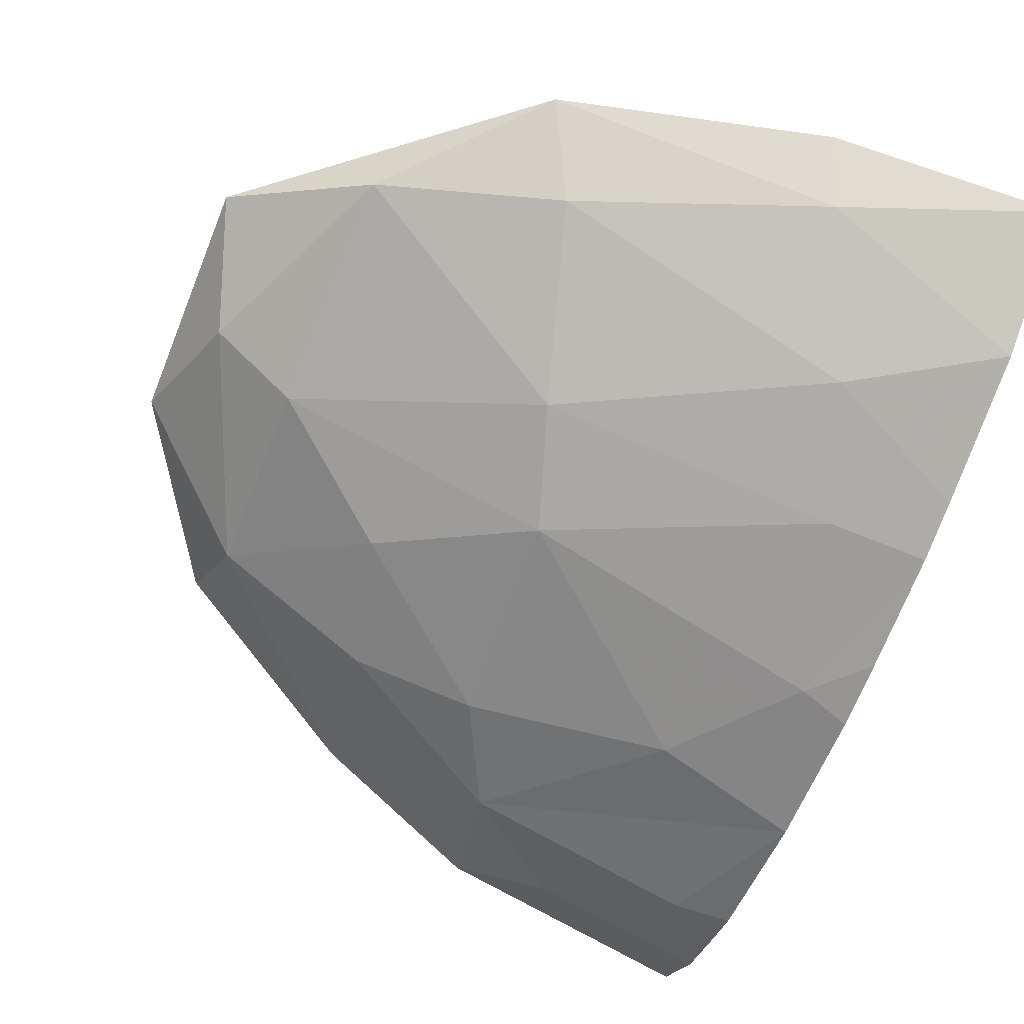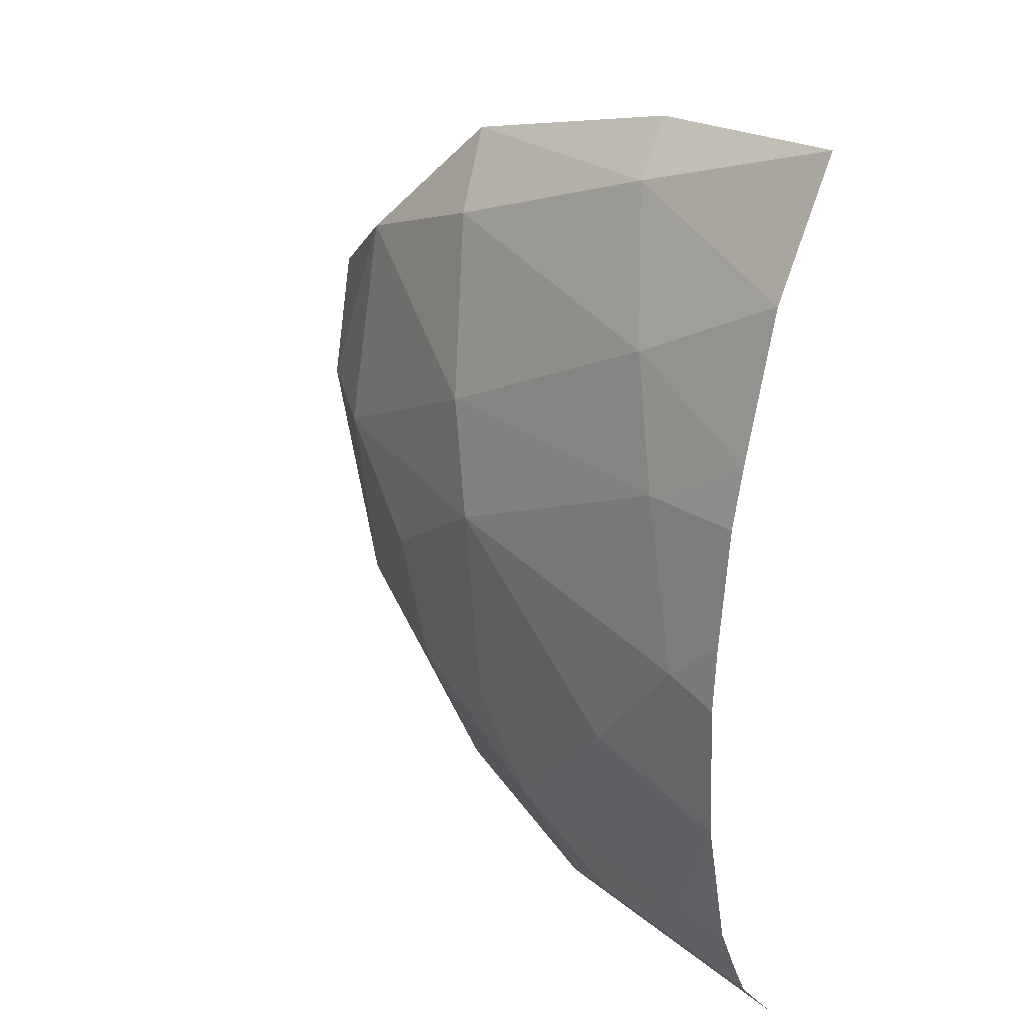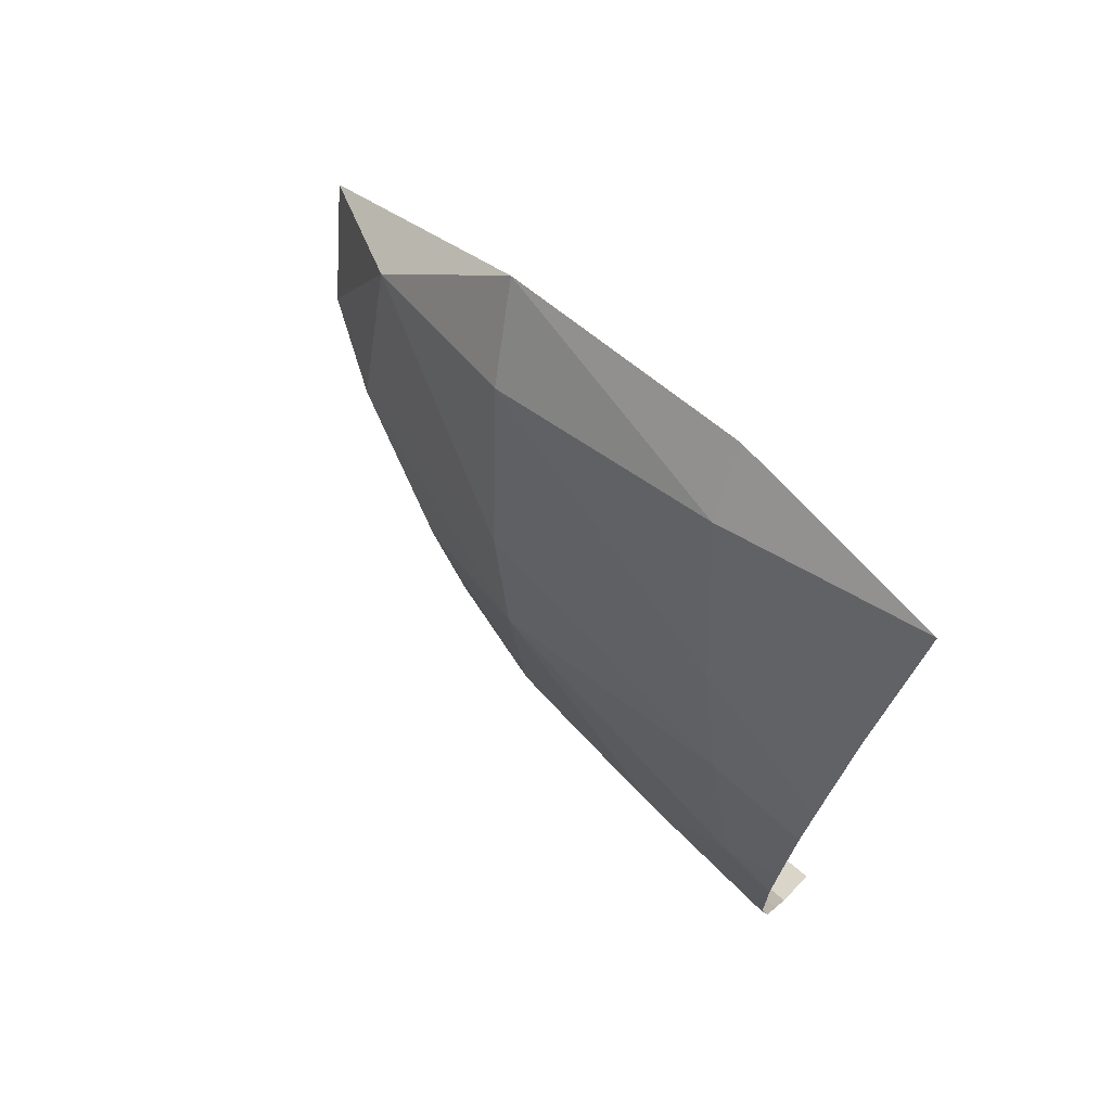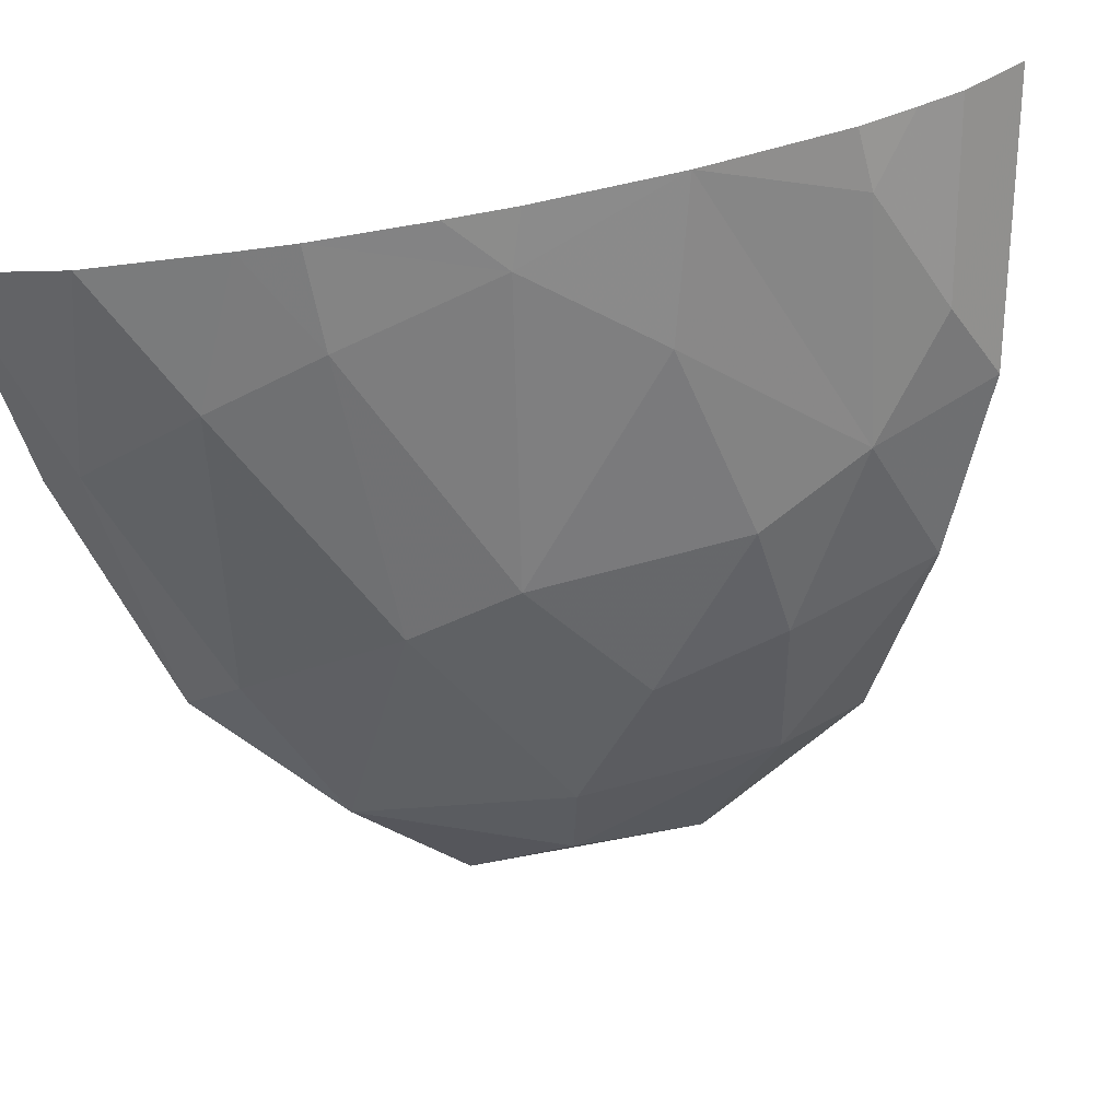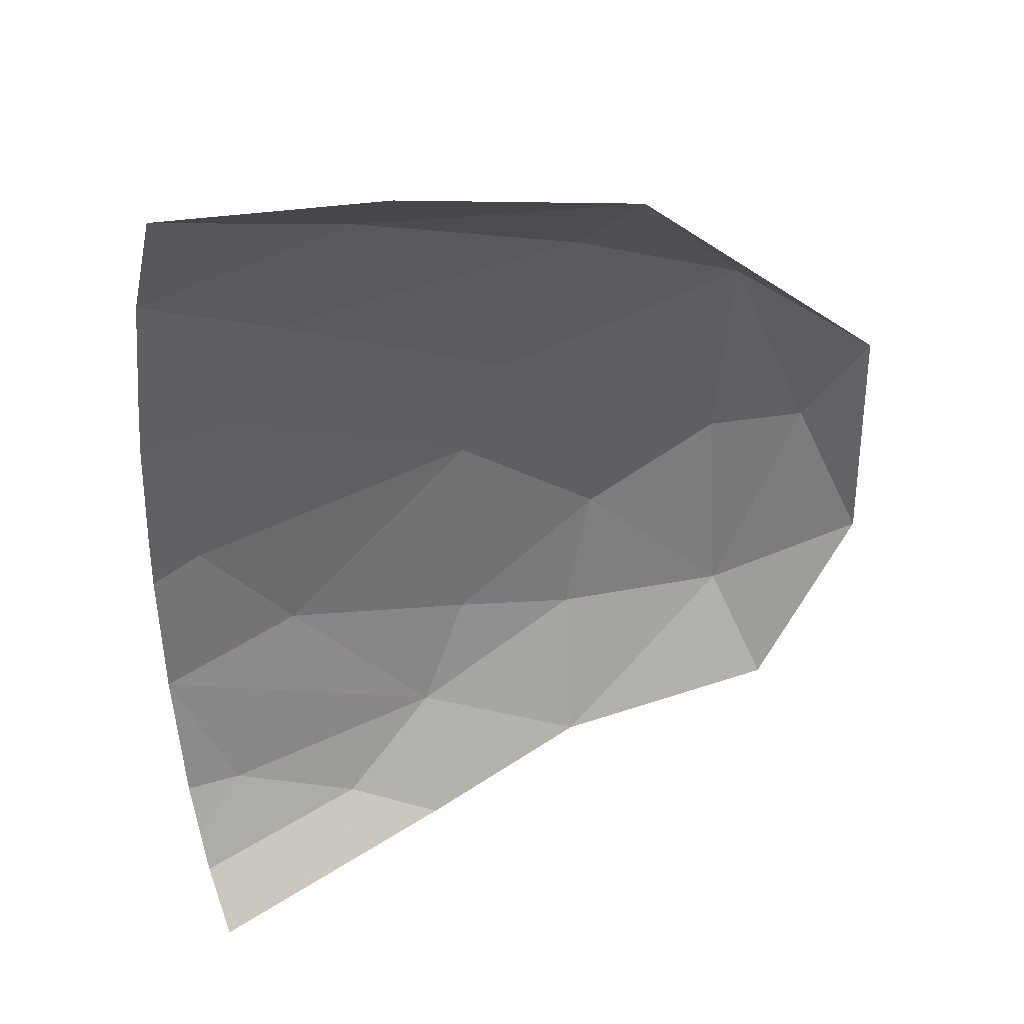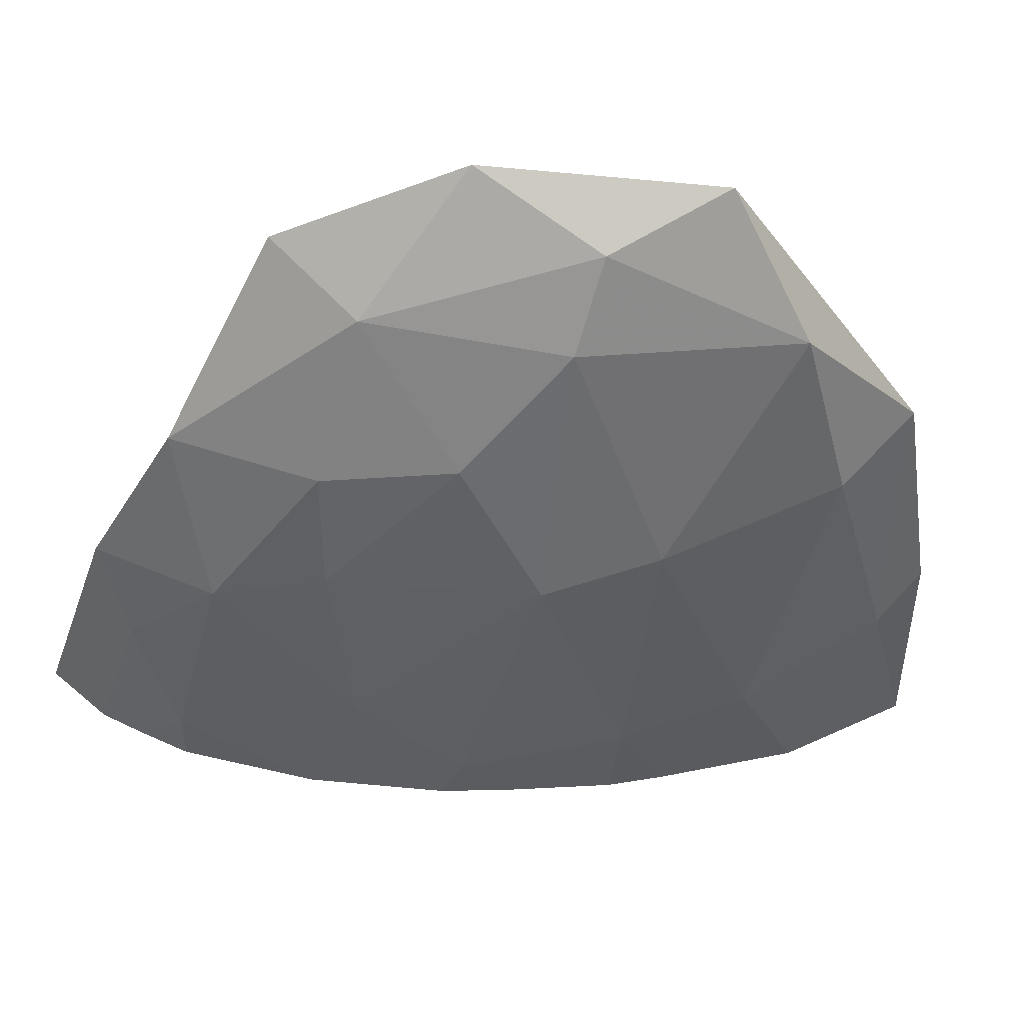
<metadata>
{"format":"obj","ext":"obj","renderer":"f3d","projection":"perspective","resolution":1024,"background":"white","views":[{"elev":-64.1,"azim":158.5,"up":"+Z"},{"elev":26.3,"azim":-136.5,"up":"+Y"},{"elev":71.7,"azim":-139.5,"up":"+Y"},{"elev":-64.7,"azim":-78.4,"up":"+Z"},{"elev":38.7,"azim":-27.2,"up":"+Y"},{"elev":-35.4,"azim":84.7,"up":"+Z"}]}
</metadata>
<code>
v 0.3835 -0.291 -1.716
v 0.4905 -0.397 -1.74
v 0.3535 -0.3465 -1.77
v 0.177 -0.238 -1.727
v 0.3835 -0.291 -1.716
v 0.1635 -0.277 -1.769
v 0.3535 -0.3465 -1.77
v 0.1635 -0.277 -1.769
v 0.3835 -0.291 -1.716
v 0.3135 -0.486 -1.821
v 0.115 -0.387 -1.823
v 0.3535 -0.3465 -1.77
v 0.3135 -0.486 -1.821
v 0.3535 -0.3465 -1.77
v 0.4905 -0.397 -1.74
v 0.396 -0.6515 -1.809
v 0.276 -0.748 -1.833
v 0.284 -0.578 -1.841
v 0.494 -0.7345 -1.748
v 0.353 -0.875 -1.759
v 0.37 -0.7575 -1.804
v 0.276 -0.748 -1.833
v 0.396 -0.6515 -1.809
v 0.37 -0.7575 -1.804
v 0.276 -0.748 -1.833
v 0.37 -0.7575 -1.804
v 0.2325 -0.837 -1.821
v 0.216 -0.9355 -1.772
v 0.2325 -0.837 -1.821
v 0.353 -0.875 -1.759
v 0.2325 -0.837 -1.821
v 0.37 -0.7575 -1.804
v 0.353 -0.875 -1.759
v 0.5615 -0.559 -1.73
v 0.5915 -0.468 -1.683
v 0.593 -0.659 -1.679
v 0.5615 -0.559 -1.73
v 0.4905 -0.397 -1.74
v 0.5915 -0.468 -1.683
v 0.4905 -0.397 -1.74
v 0.5615 -0.559 -1.73
v 0.495 -0.575 -1.771
v 0.494 -0.7345 -1.748
v 0.5615 -0.559 -1.73
v 0.593 -0.659 -1.679
v 0.495 -0.575 -1.771
v 0.5615 -0.559 -1.73
v 0.494 -0.7345 -1.748
v 0.3135 -0.486 -1.821
v 0.4905 -0.397 -1.74
v 0.495 -0.575 -1.771
v 0.495 -0.575 -1.771
v 0.284 -0.578 -1.841
v 0.3135 -0.486 -1.821
v 0.495 -0.575 -1.771
v 0.494 -0.7345 -1.748
v 0.396 -0.6515 -1.809
v 0.495 -0.575 -1.771
v 0.396 -0.6515 -1.809
v 0.284 -0.578 -1.841
v 0.37 -0.7575 -1.804
v 0.396 -0.6515 -1.809
v 0.494 -0.7345 -1.748
v 0.1475 -0.906 -1.808
v 0.2325 -0.837 -1.821
v 0.216 -0.9355 -1.772
v 0 -0.3255 -1.808
v 0.115 -0.387 -1.823
v 0 -0.442 -1.839
v 0.177 -0.238 -1.727
v 0.1635 -0.277 -1.769
v 0 -0.2225 -1.754
v 0 -0.2225 -1.754
v 0.1635 -0.277 -1.769
v 0 -0.3255 -1.808
v 0.3535 -0.3465 -1.77
v 0.115 -0.387 -1.823
v 0.1635 -0.277 -1.769
v 0.0805 -0.488 -1.847
v 0.115 -0.387 -1.823
v 0.3135 -0.486 -1.821
v 0.1635 -0.277 -1.769
v 0.115 -0.387 -1.823
v 0 -0.3255 -1.808
v 0 -0.442 -1.839
v 0.115 -0.387 -1.823
v 0.0805 -0.488 -1.847
v 0 -0.489 -1.849
v 0 -0.489 -1.849
v 0.0805 -0.488 -1.847
v 0.043 -0.6225 -1.863
v 0 -0.5835 -1.859
v 0 -0.5835 -1.859
v 0.043 -0.6225 -1.863
v 0 -0.638 -1.863
v 0.284 -0.578 -1.841
v 0.1205 -0.7165 -1.855
v 0.043 -0.6225 -1.863
v 0.284 -0.578 -1.841
v 0.043 -0.6225 -1.863
v 0.0805 -0.488 -1.847
v 0 -0.7505 -1.857
v 0 -0.638 -1.863
v 0.043 -0.6225 -1.863
v 0.1205 -0.7165 -1.855
v 0.047 -0.8645 -1.833
v 0 -0.8615 -1.835
v 0 -0.7505 -1.857
v 0.1205 -0.7165 -1.855
v 0.284 -0.578 -1.841
v 0.276 -0.748 -1.833
v 0.1205 -0.7165 -1.855
v 0.2325 -0.837 -1.821
v 0 -0.7505 -1.857
v 0.1475 -0.906 -1.808
v 0.047 -0.8645 -1.833
v 0.2325 -0.837 -1.821
v 0.276 -0.748 -1.833
v 0.2325 -0.837 -1.821
v 0.1205 -0.7165 -1.855
v 0.047 -0.8645 -1.833
v 0 -0.7505 -1.857
v 0.2325 -0.837 -1.821
v 0 -0.9825 -1.762
v 0 -0.936 -1.802
v 0.1475 -0.906 -1.808
v 0.216 -0.9355 -1.772
v 0.047 -0.8645 -1.833
v 0 -0.903 -1.817
v 0 -0.8615 -1.835
v 0 -0.903 -1.817
v 0.047 -0.8645 -1.833
v 0.1475 -0.906 -1.808
v 0 -0.936 -1.802
v 0.0805 -0.488 -1.847
v 0.3135 -0.486 -1.821
v 0.284 -0.578 -1.841
v 0.5065 -0.8035 -1.683
v 0.353 -0.875 -1.759
v 0.494 -0.7345 -1.748
v 0.593 -0.659 -1.679
v 0.5065 -0.8035 -1.683
v 0.494 -0.7345 -1.748
v 0.3835 -0.291 -1.716
v 0.5915 -0.468 -1.683
v 0.4905 -0.397 -1.74
g mesh7488182
f 1 2 3
f 4 5 6
f 7 8 9
f 10 11 12
f 13 14 15
f 16 17 18
f 19 20 21
f 22 23 24
f 25 26 27
f 28 29 30
f 31 32 33
f 34 35 36
f 37 38 39
f 40 41 42
f 43 44 45
f 46 47 48
f 49 50 51
f 52 53 54
f 55 56 57
f 58 59 60
f 61 62 63
f 64 65 66
f 67 68 69
f 70 71 72
f 73 74 75
f 76 77 78
f 79 80 81
f 82 83 84
f 85 86 87
f 87 88 85
f 89 90 91
f 91 92 89
f 93 94 95
f 96 97 98
f 99 100 101
f 102 103 104
f 104 105 102
f 106 107 108
f 109 110 111
f 112 113 114
f 115 116 117
f 118 119 120
f 121 122 123
f 124 125 126
f 126 127 124
f 128 129 130
f 131 132 133
f 133 134 131
f 135 136 137
f 138 139 140
f 141 142 143
f 144 145 146

</code>
